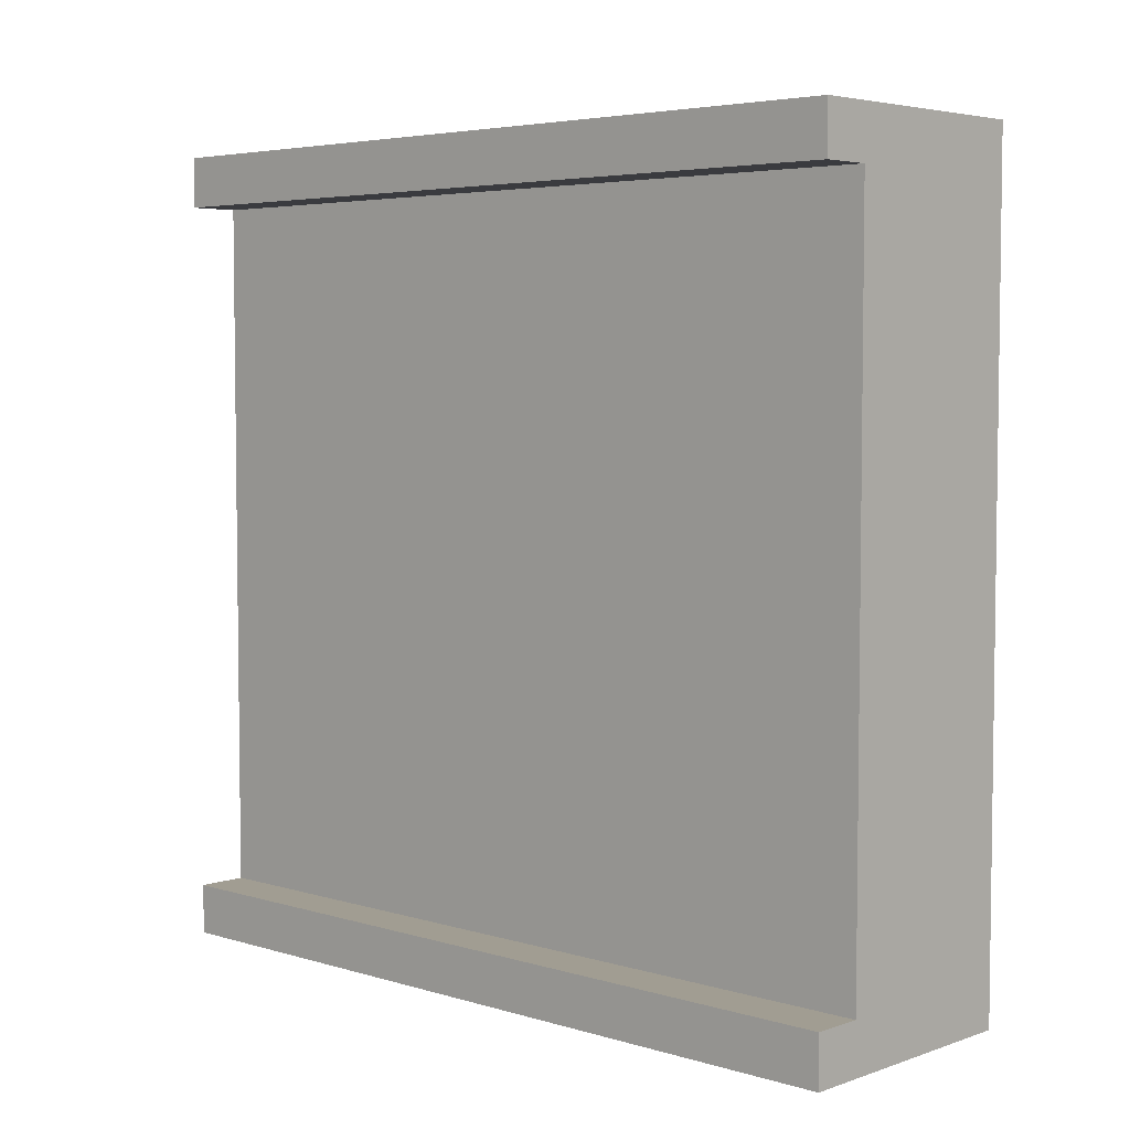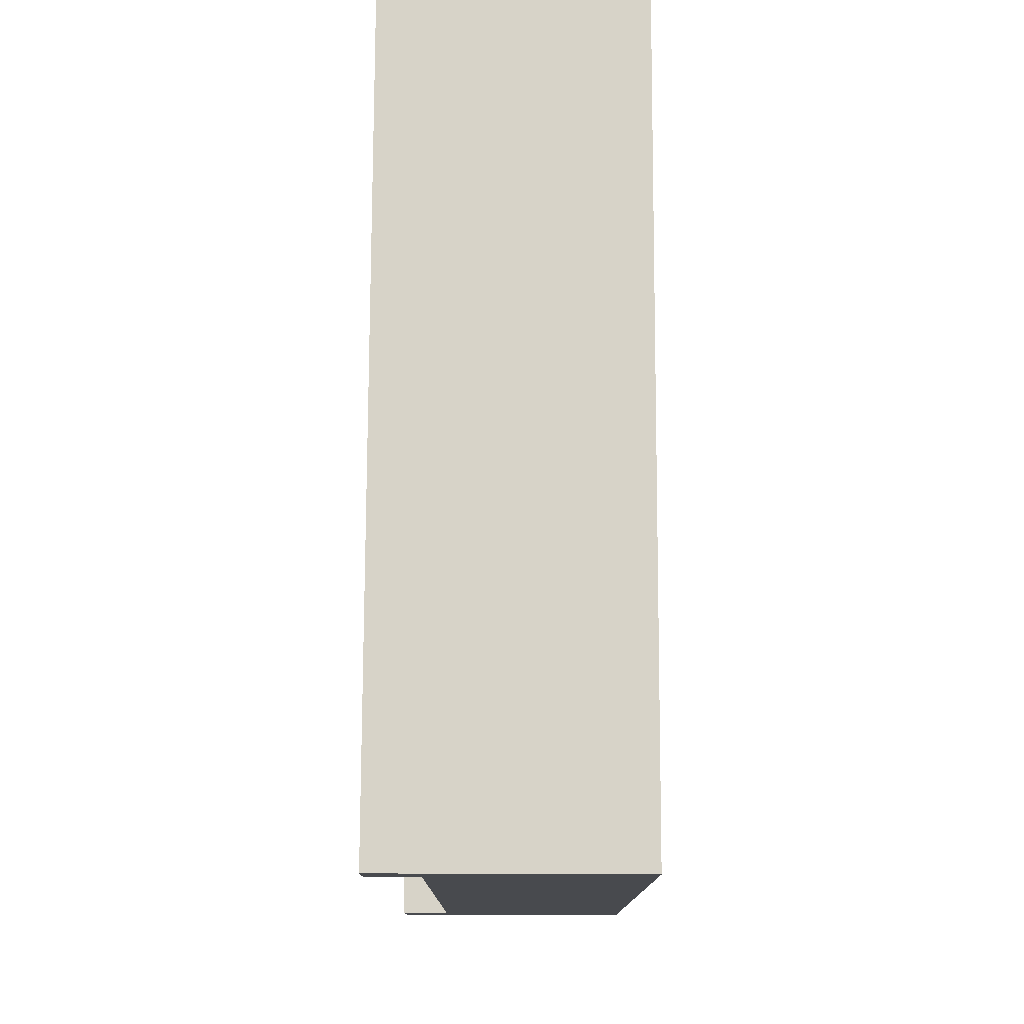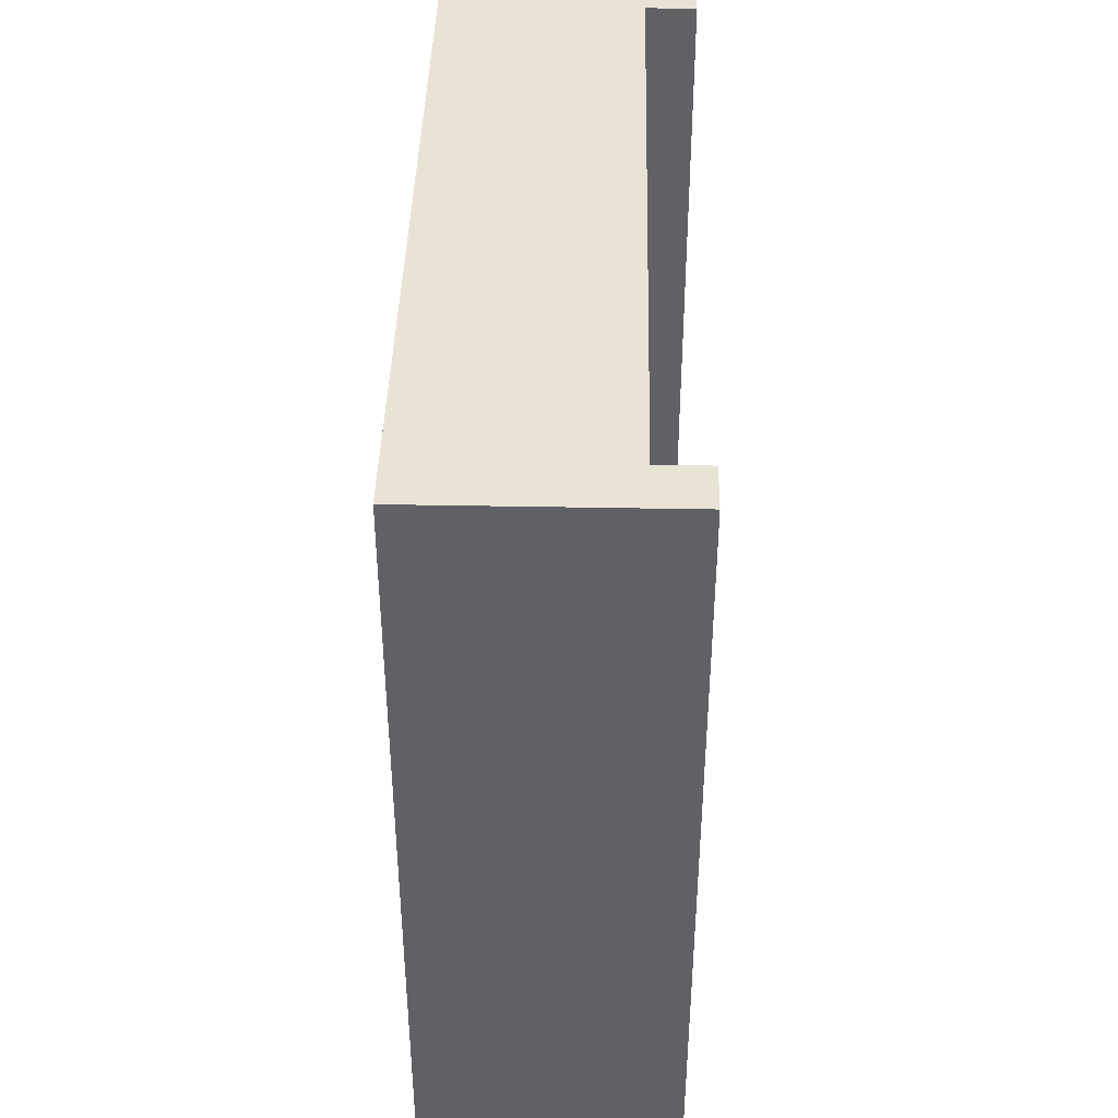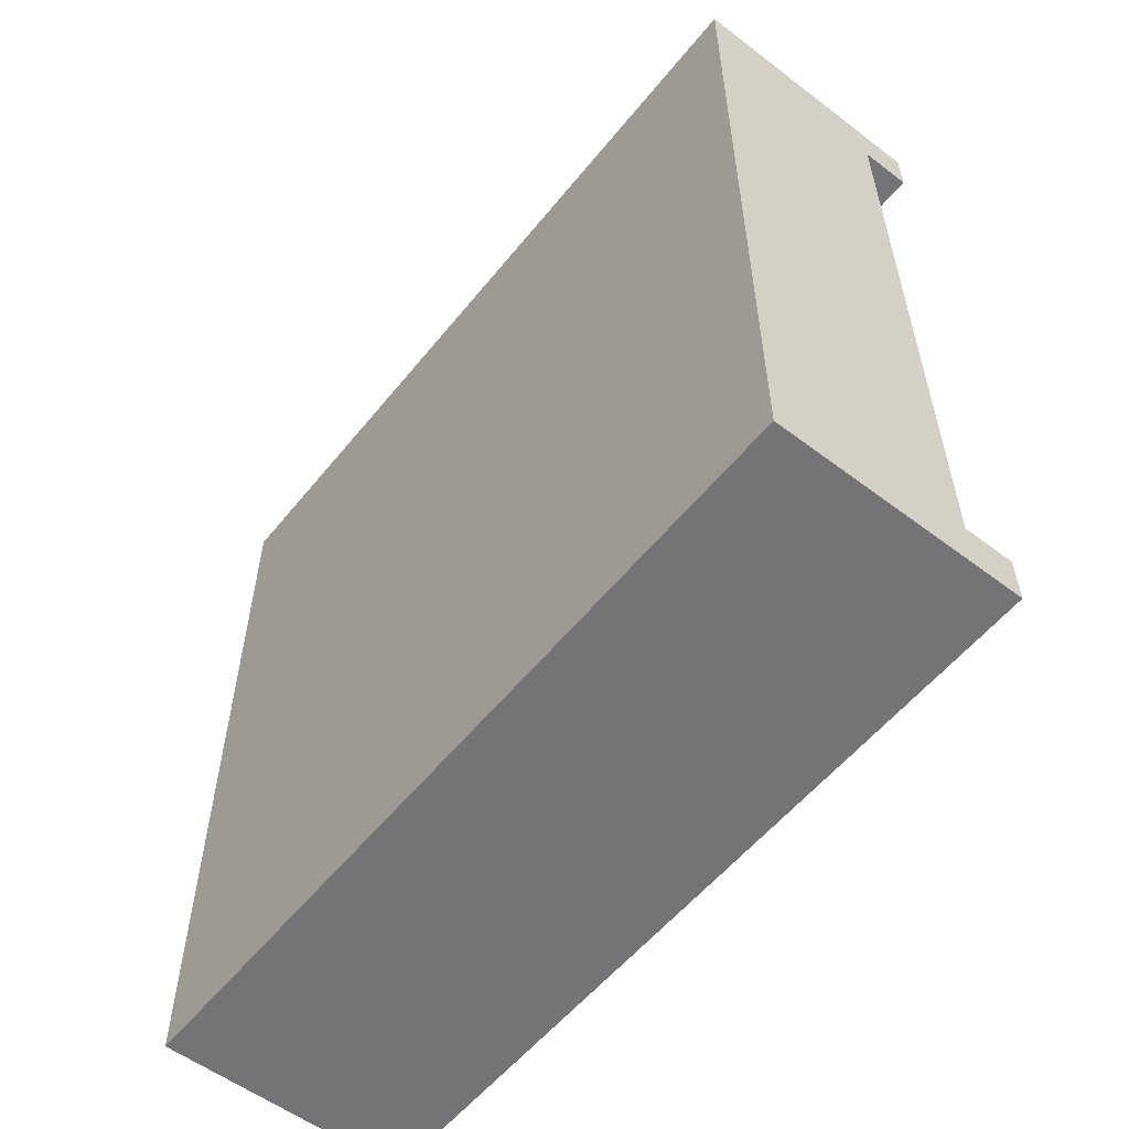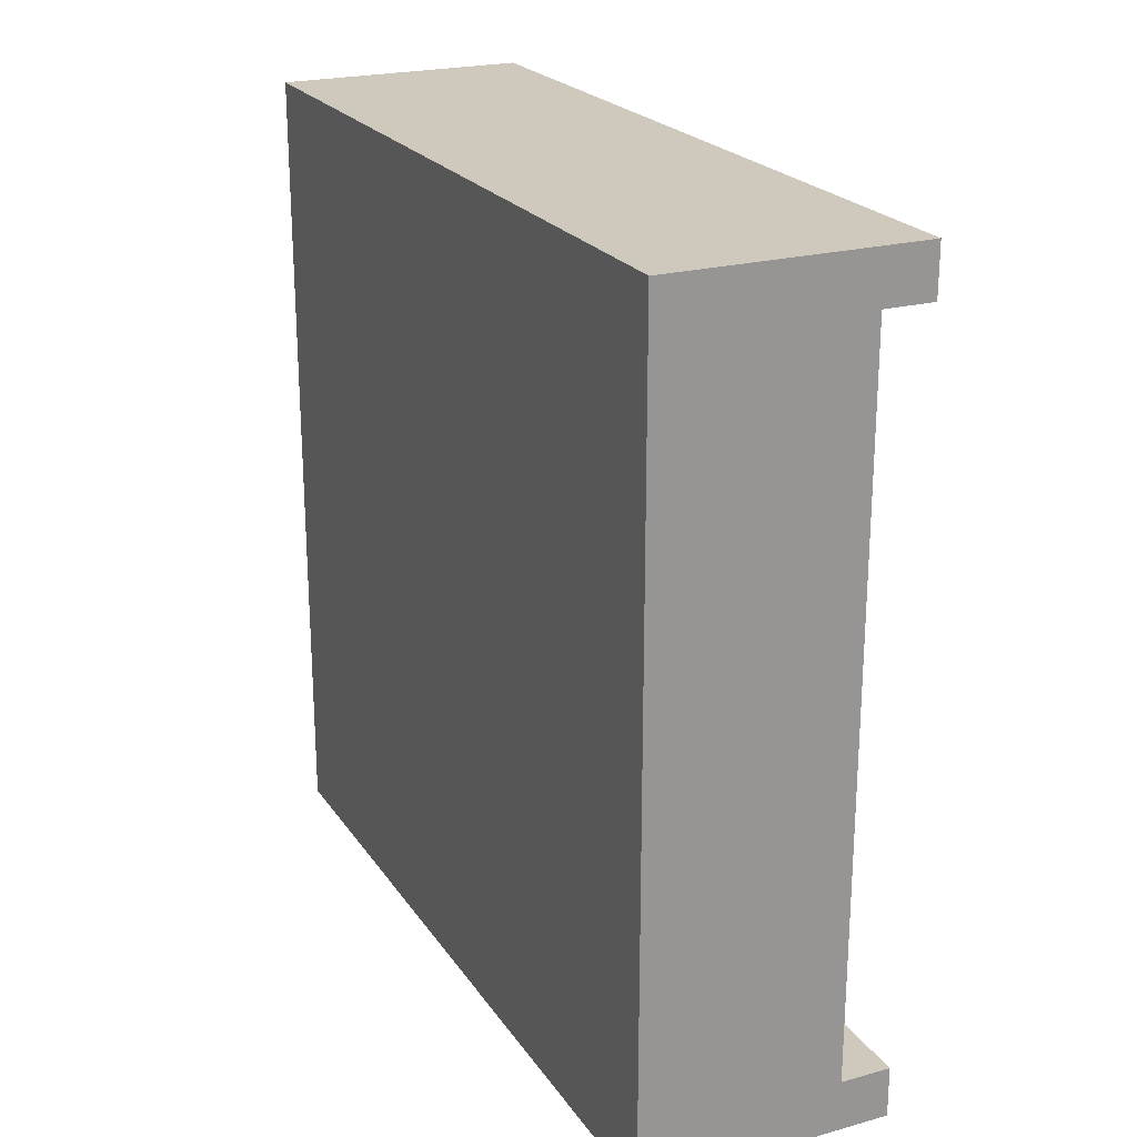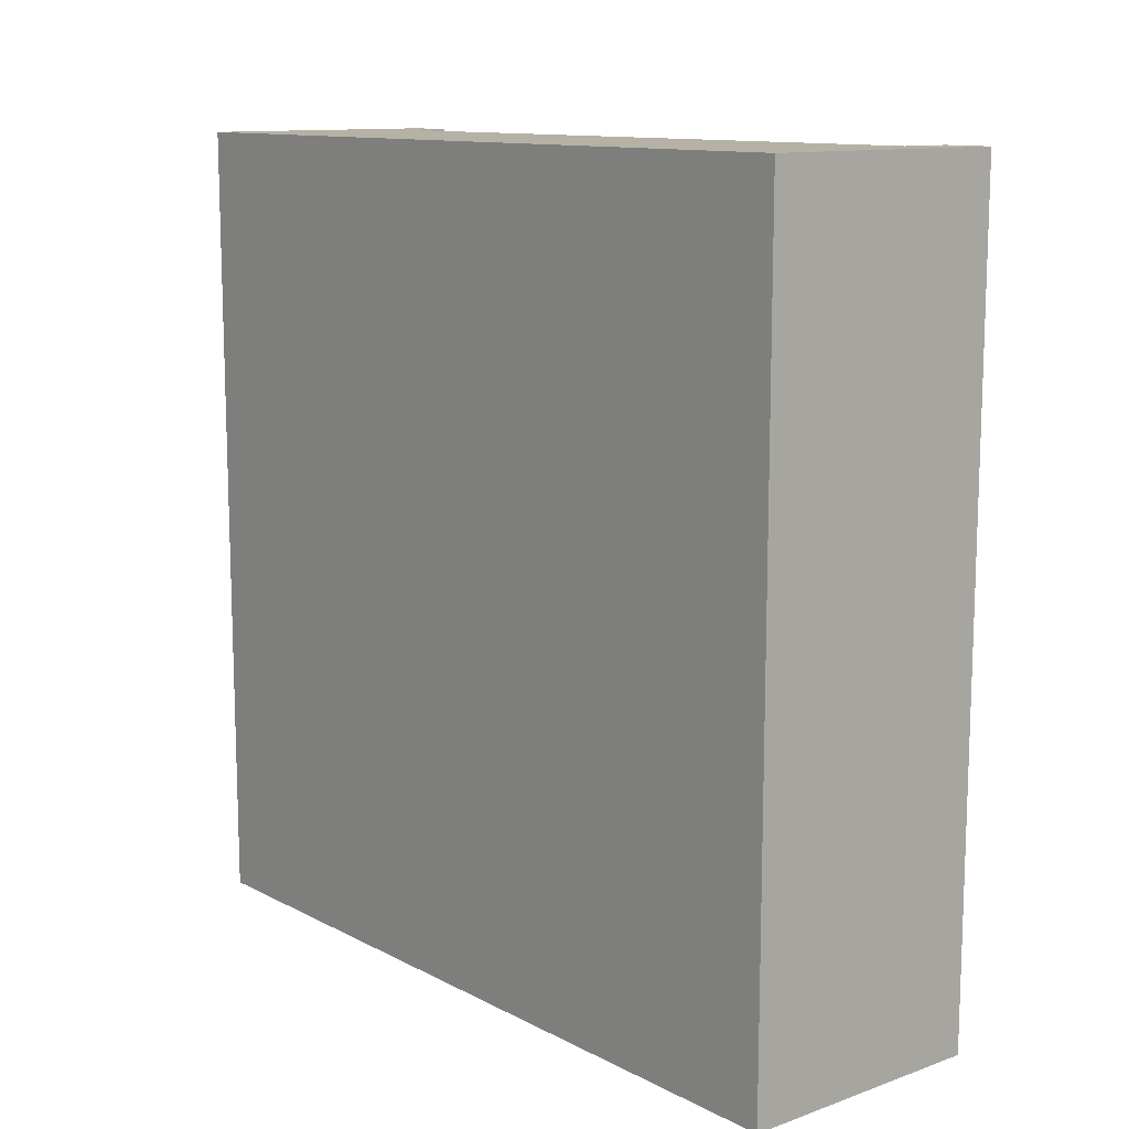
<metadata>
{"format":"obj","ext":"obj","renderer":"f3d","projection":"perspective","resolution":1024,"background":"white","views":[{"elev":4.7,"azim":133.2,"up":"+Y"},{"elev":76.9,"azim":-179.8,"up":"+Y"},{"elev":41.2,"azim":1.3,"up":"+Z"},{"elev":-56.3,"azim":-38.4,"up":"+Y"},{"elev":22.5,"azim":-25.3,"up":"+Y"},{"elev":11.9,"azim":-39.7,"up":"+Z"}]}
</metadata>
<code>
o
v -0.2 0 0.8
v -0.2 0 -0.8
v -0.2 0.1 0.8
v -0.2 0.1 -0.8
v -0.2 1.5 0.8
v -0.2 1.5 -0.8
v -0.2 1.6 0.8
v -0.2 1.6 -0.8
v 0.2 0.1 0.8
v 0.2 0.1 -0.8
v 0.2 1.5 0.8
v 0.2 1.5 -0.8
v 0.3 0 0.8
v 0.3 0 -0.8
v 0.3 0.1 0.8
v 0.3 0.1 -0.8
v 0.3 1.5 0.8
v 0.3 1.5 -0.8
v 0.3 1.6 0.8
v 0.3 1.6 -0.8
v -0.2 0 0.8
v -0.2 0.1 0.8
v -0.2 1.5 0.8
v -0.2 1.6 0.8
v -0.1 0 0.8
v -0.1 0.1 0.8
v -0.1 1.5 0.8
v -0.1 1.6 0.8
v 0.2 0 0.8
v 0.2 0.1 0.8
v 0.2 1.5 0.8
v 0.2 1.6 0.8
v 0.3 0 0.8
v 0.3 0.1 0.8
v 0.3 1.5 0.8
v 0.3 1.6 0.8
v -0.2 0 -0.8
v -0.2 0.1 -0.8
v -0.2 1.5 -0.8
v -0.2 1.6 -0.8
v -0.1 0 -0.8
v -0.1 0.1 -0.8
v -0.1 1.5 -0.8
v -0.1 1.6 -0.8
v 0.2 0 -0.8
v 0.2 0.1 -0.8
v 0.2 1.5 -0.8
v 0.2 1.6 -0.8
v 0.3 0 -0.8
v 0.3 0.1 -0.8
v 0.3 1.5 -0.8
v 0.3 1.6 -0.8
v -0.2 0 0.8
v -0.1 0 0.8
v 0.2 0 0.8
v 0.3 0 0.8
v -0.2 0 -0.8
v -0.1 0 -0.8
v 0.2 0 -0.8
v 0.3 0 -0.8
v 0.2 1.5 0.8
v 0.3 1.5 0.8
v 0.2 1.5 -0.8
v 0.3 1.5 -0.8
v 0.2 0.1 0.8
v 0.3 0.1 0.8
v 0.2 0.1 -0.8
v 0.3 0.1 -0.8
v -0.2 1.6 0.8
v -0.1 1.6 0.8
v 0.2 1.6 0.8
v 0.3 1.6 0.8
v -0.2 1.6 -0.8
v -0.1 1.6 -0.8
v 0.2 1.6 -0.8
v 0.3 1.6 -0.8
f 3 2 1
f 4 2 3
f 5 4 3
f 6 4 5
f 7 6 5
f 8 6 7
f 9 10 11
f 11 10 12
f 13 14 15
f 15 14 16
f 17 18 19
f 19 18 20
f 25 22 21
f 26 23 22
f 26 22 25
f 27 24 23
f 27 23 26
f 28 24 27
f 29 26 25
f 29 27 26
f 29 28 27
f 30 28 29
f 31 28 30
f 32 28 31
f 33 30 29
f 34 30 33
f 35 32 31
f 36 32 35
f 37 38 41
f 38 39 42
f 41 38 42
f 39 40 43
f 42 39 43
f 43 40 44
f 41 42 45
f 42 43 45
f 43 44 45
f 45 44 46
f 46 44 47
f 47 44 48
f 45 46 49
f 49 46 50
f 47 48 51
f 51 48 52
f 57 54 53
f 58 55 54
f 58 54 57
f 59 56 55
f 59 55 58
f 60 56 59
f 63 62 61
f 64 62 63
f 65 66 67
f 67 66 68
f 69 70 73
f 70 71 74
f 73 70 74
f 71 72 75
f 74 71 75
f 75 72 76

</code>
